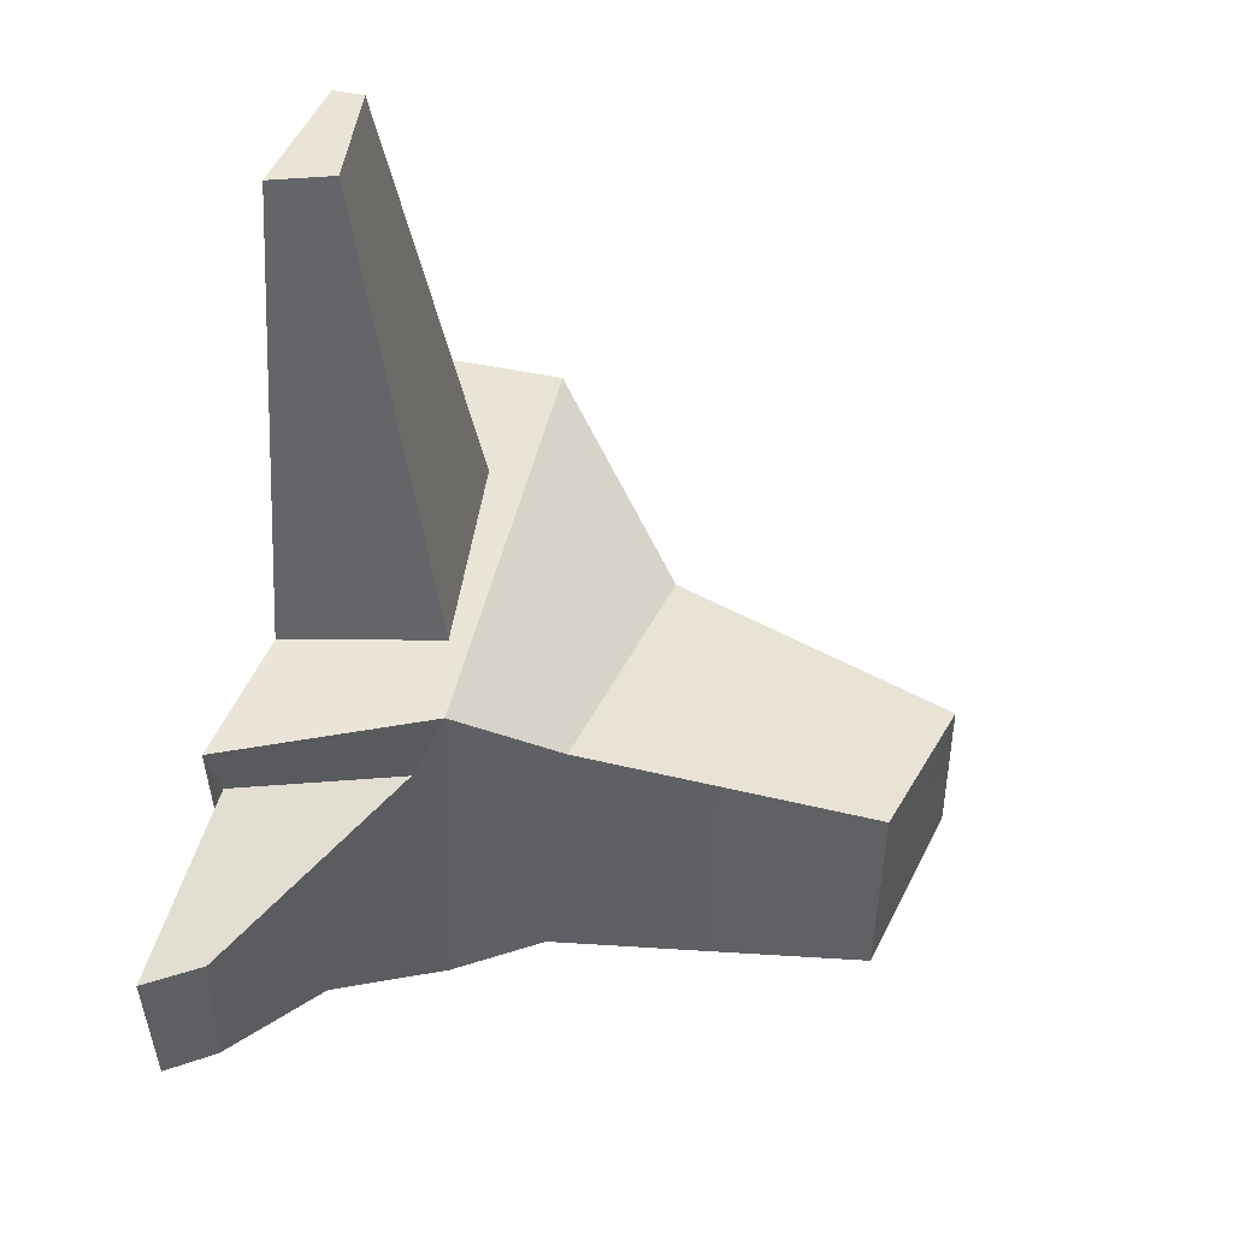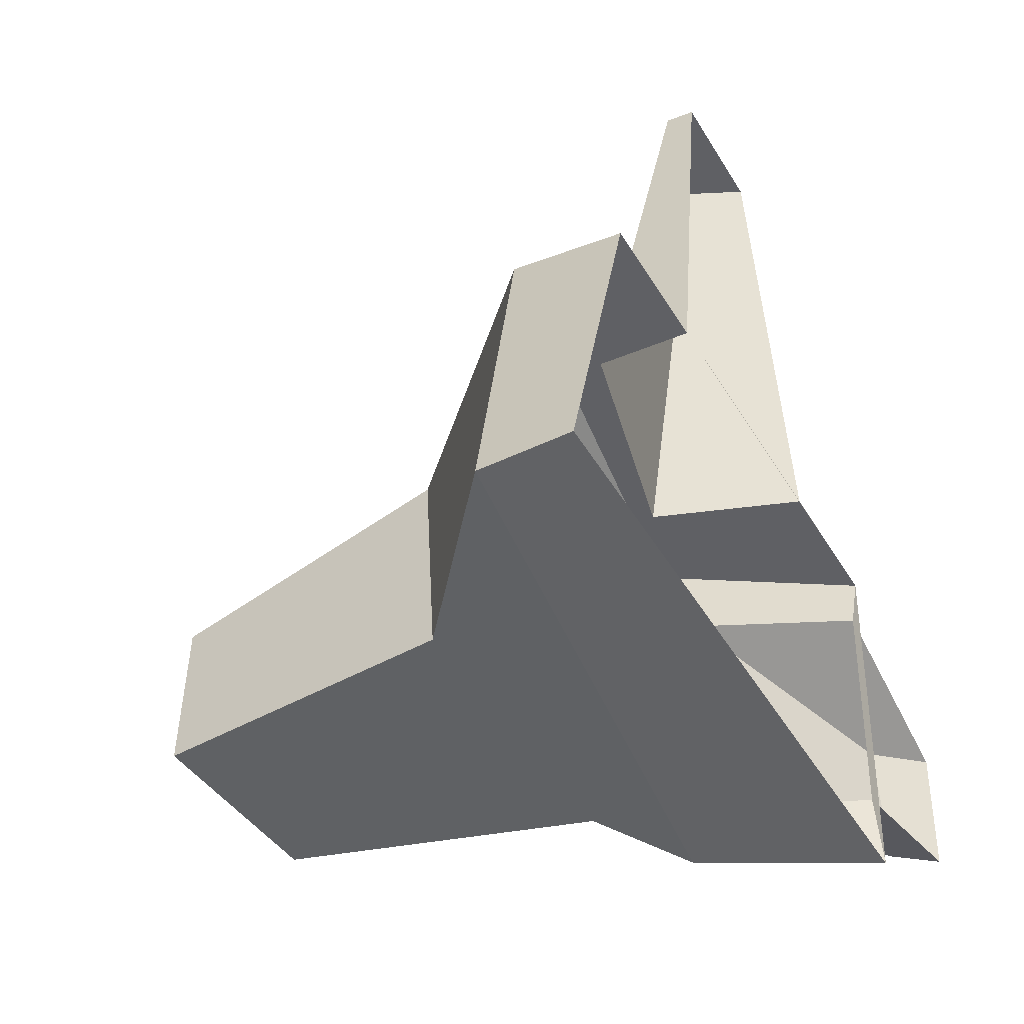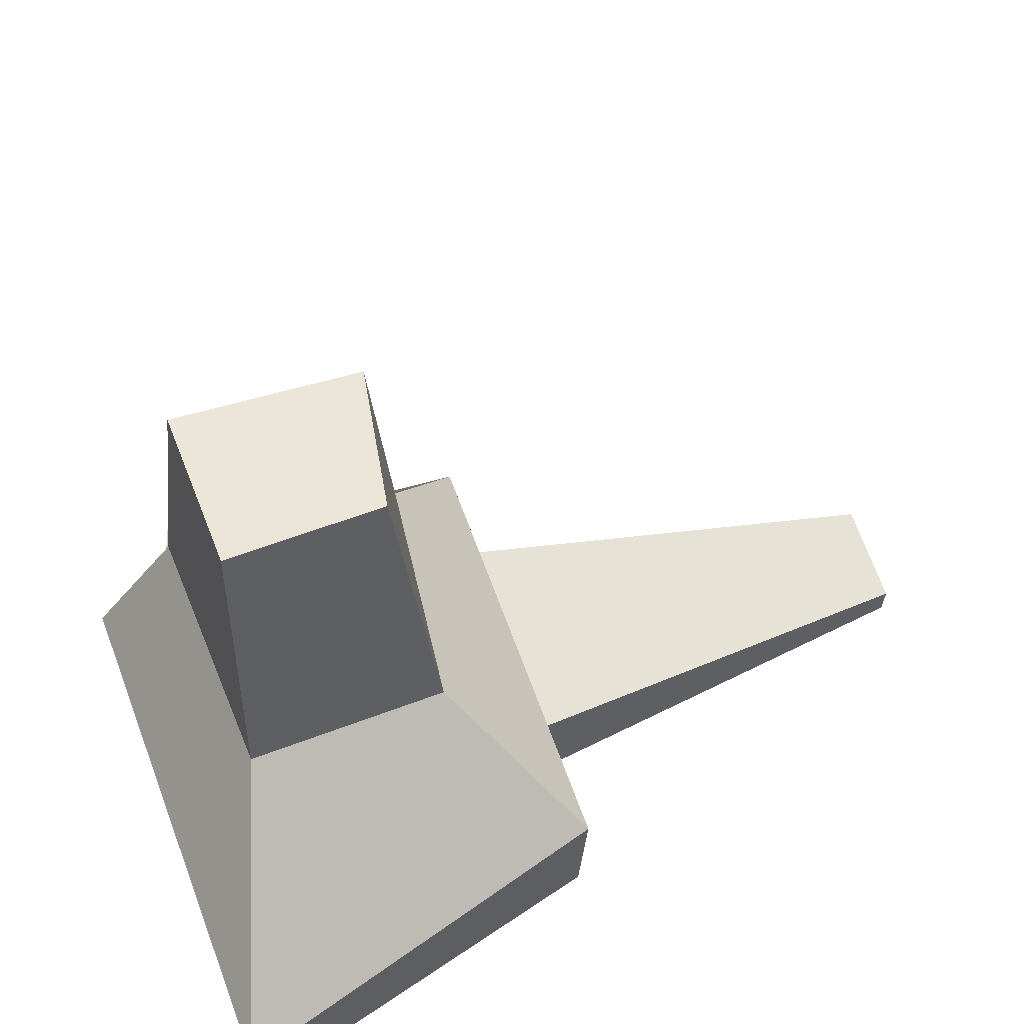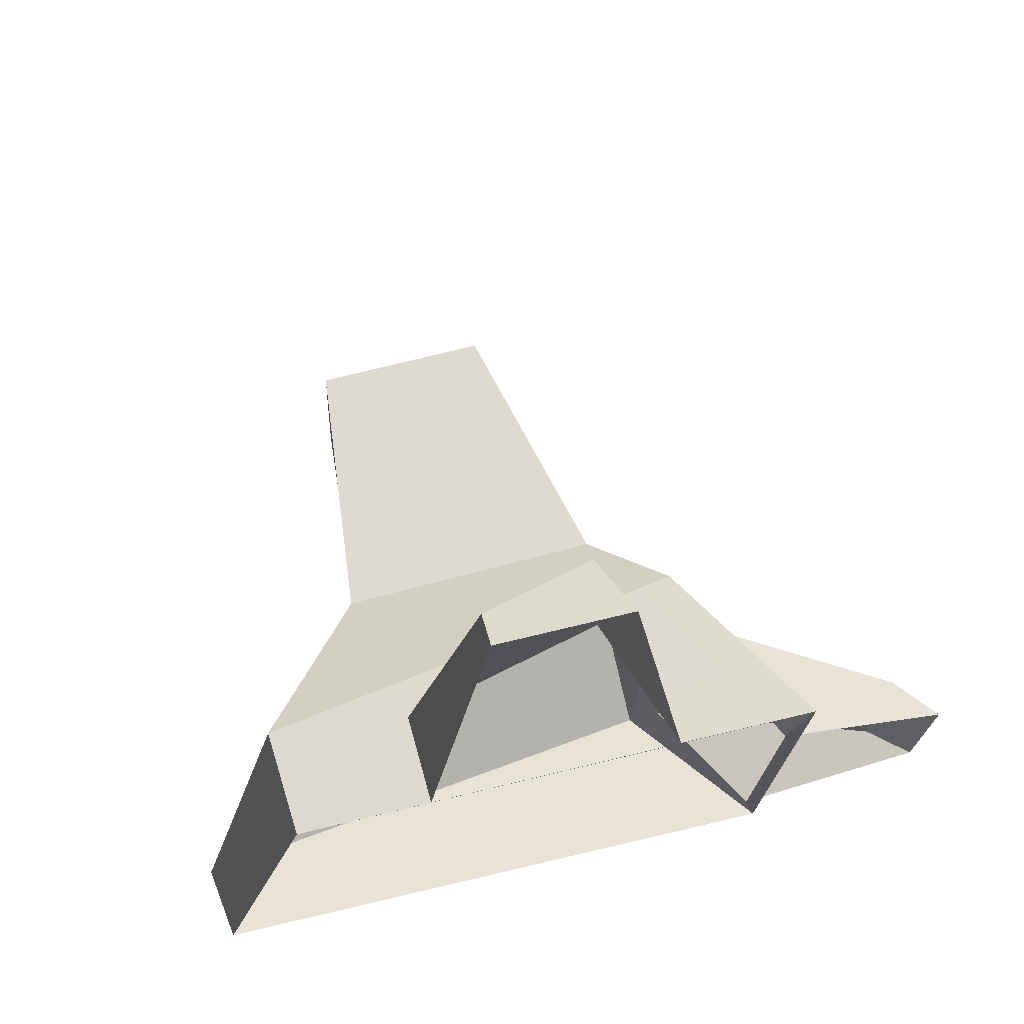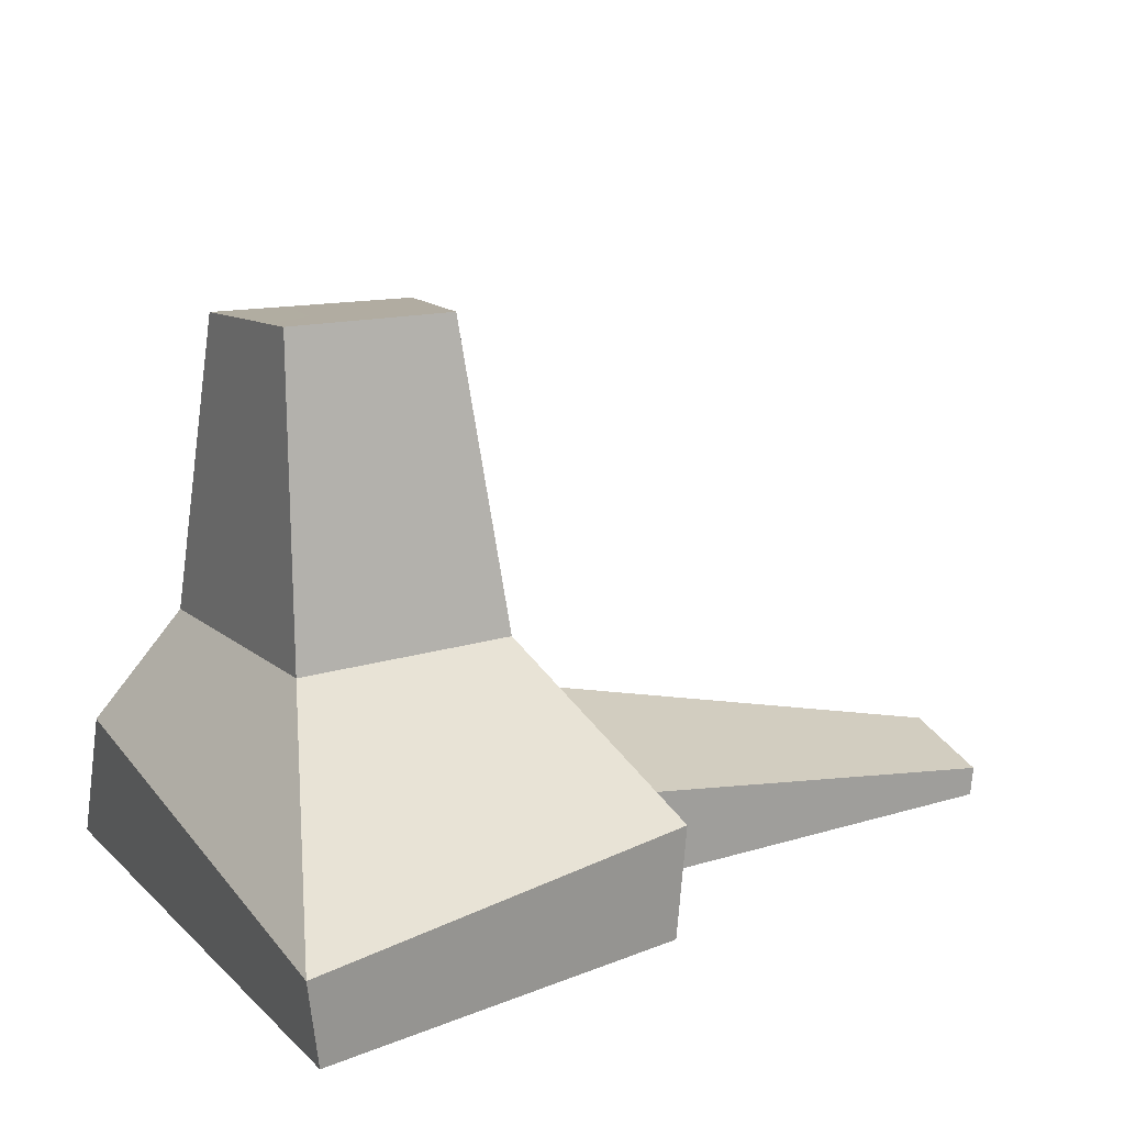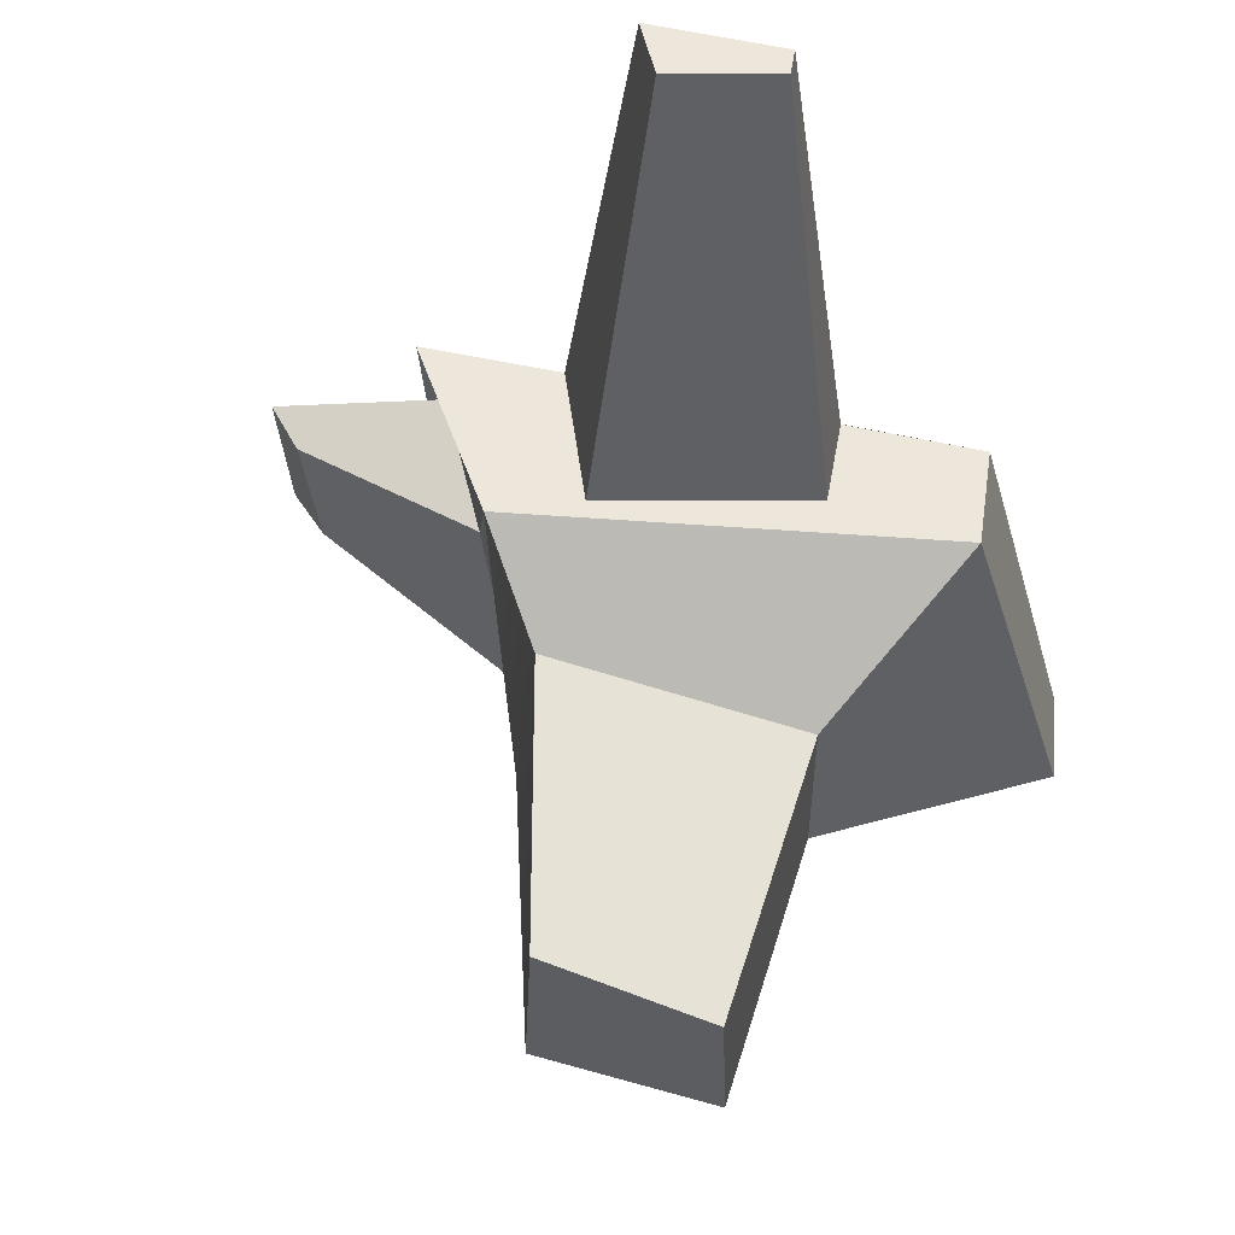
<metadata>
{"format":"obj","ext":"obj","renderer":"f3d","projection":"perspective","resolution":1024,"background":"white","views":[{"elev":47.0,"azim":110.9,"up":"+Z"},{"elev":-46.6,"azim":-60.8,"up":"+Z"},{"elev":52.1,"azim":-110.8,"up":"+Y"},{"elev":68.6,"azim":-13.4,"up":"+Z"},{"elev":14.1,"azim":-116.9,"up":"+Y"},{"elev":55.3,"azim":-167.6,"up":"+Z"}]}
</metadata>
<code>
v -0.556 0.7574 -0.4339
v 0.2421 0.7389 -0.3157
v -0.4691 1.627 -0.5483
v 0.05809 1.588 -0.4424
v -0.4863 1.624 -1.034
v 0.08613 1.584 -1.029
v -0.556 0.723 -1.051
v 0.3268 0.6973 -1.062
v -1.239 0.1953 -1.306
v 0.3481 0.3975 -1.317
v 0.4415 0.4802 -0.05998
v -0.9002 0.2761 -0.08365
v -1.203 -0.05402 -1.263
v 0.6823 -0.05402 -1.263
v 0.7718 -0.05402 -0.06847
v -0.8784 -0.05402 -0.1019
v -0.4662 0.2252 -0.08254
v 0.179 0.3782 -0.06864
v -0.4557 -0.05402 -0.09329
v 0.3378 -0.05402 -0.07362
v -0.2601 0.03349 1.31
v 0.05426 0.108 1.317
v -0.255 -0.05402 1.305
v 0.1316 -0.05402 1.315
v 0.4231 0.3396 -1.094
v 0.4835 0.393 -0.2827
v 0.6967 -0.05402 -0.2882
v 0.6389 -0.05402 -1.059
v 1.087 0.05682 -0.9138
v 1.121 0.08647 -0.4632
v 1.239 -0.05402 -0.4662
v 1.207 -0.05402 -0.8943
v 0.03018 1.59 -0.4743
v 0.0552 1.586 -0.9973
v -0.4554 1.622 -1.002
v -0.4401 1.625 -0.5689
v -0.0224 1.594 -0.5346
v -0.003105 1.591 -0.9382
v -0.3971 1.618 -0.9419
v -0.3852 1.621 -0.6075
v -0.078 1.598 -0.5983
v -0.06474 1.595 -0.8756
v -0.3354 1.614 -0.8782
v -0.3273 1.616 -0.6484
v -0.1235 1.601 -0.6505
v -0.1152 1.599 -0.8244
v -0.2849 1.611 -0.826
v -0.2799 1.612 -0.6819
f 1 2 4 3
f 5 6 8 7
f 2 8 6 4
f 7 1 3 5
f 7 8 10 9
f 8 2 11 10
f 2 1 12 11
f 1 7 9 12
f 9 10 14 13
f 29 30 31 32
f 22 21 23 24
f 12 9 13 16
f 11 12 17 18
f 12 16 19 17
f 16 15 20 19
f 15 11 18 20
f 18 17 21 22
f 17 19 23 21
f 20 18 22 24
f 10 11 26 25
f 11 15 27 26
f 15 14 28 27
f 14 10 25 28
f 25 26 30 29
f 26 27 31 30
f 28 25 29 32
f 4 6 34 33
f 6 5 35 34
f 5 3 36 35
f 3 4 33 36
f 33 34 38 37
f 34 35 39 38
f 35 36 40 39
f 36 33 37 40
f 37 38 42 41
f 38 39 43 42
f 39 40 44 43
f 40 37 41 44
f 41 42 46 45
f 42 43 47 46
f 43 44 48 47
f 44 41 45 48
f 45 46 47 48

</code>
